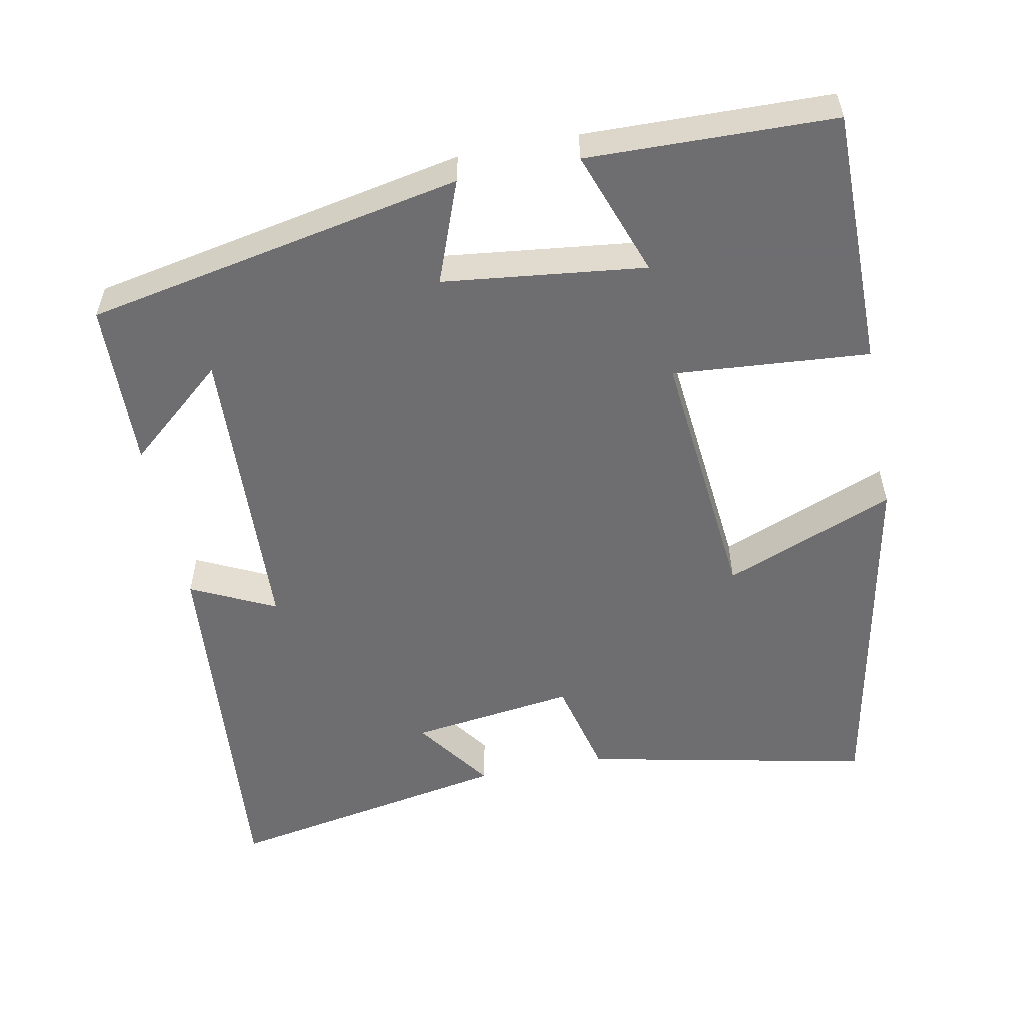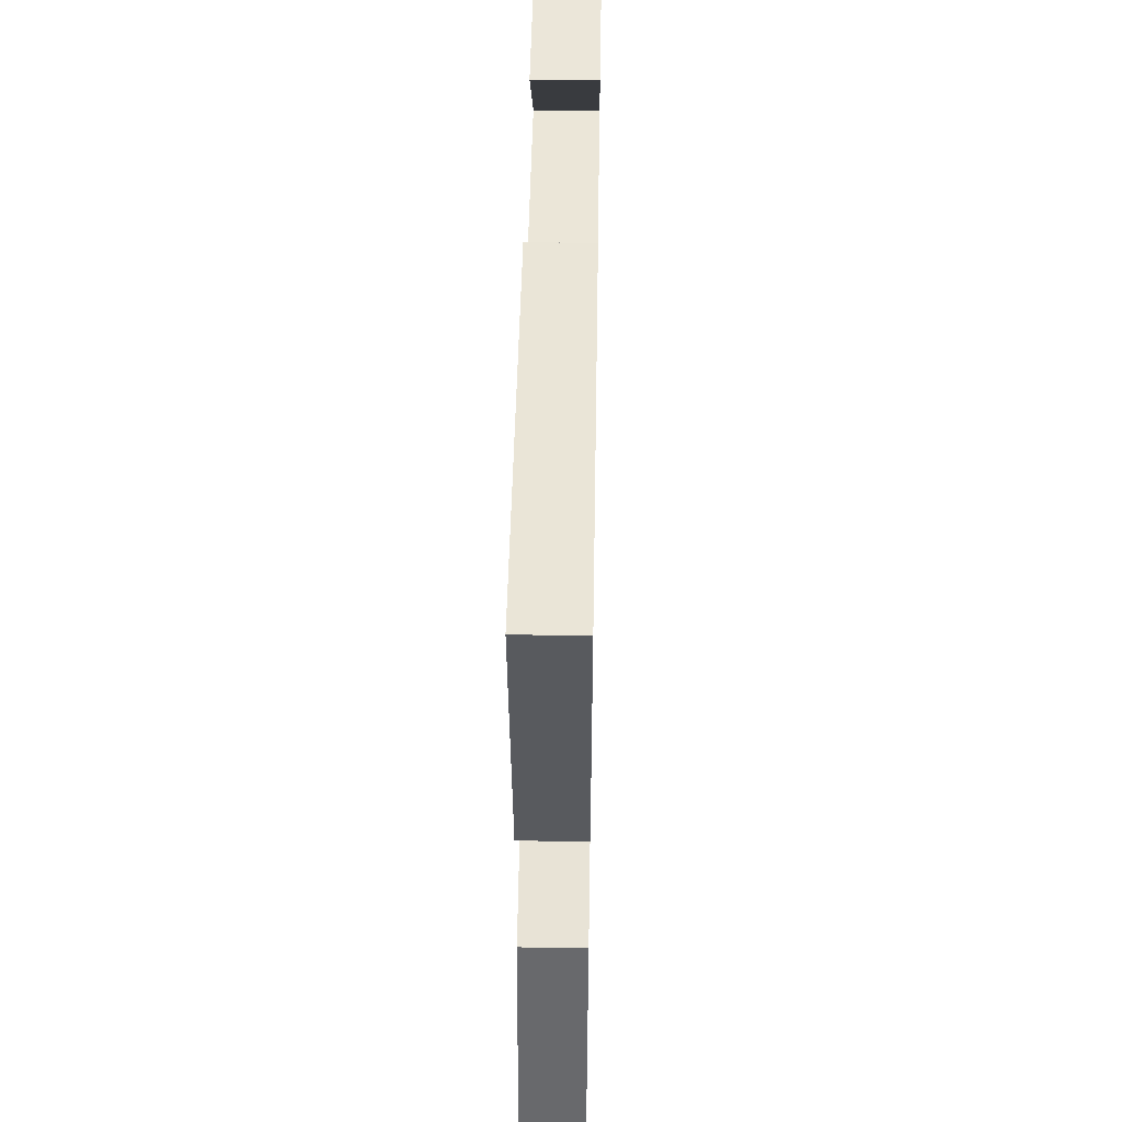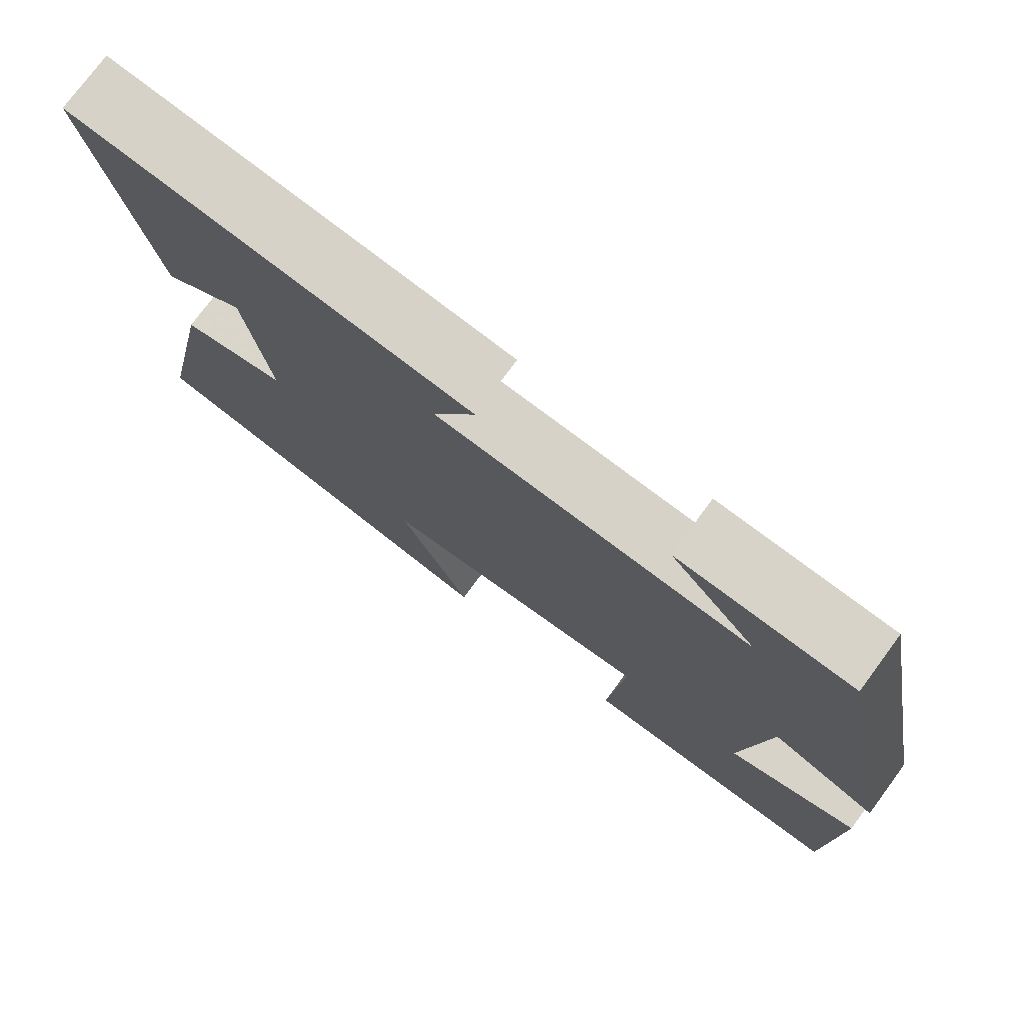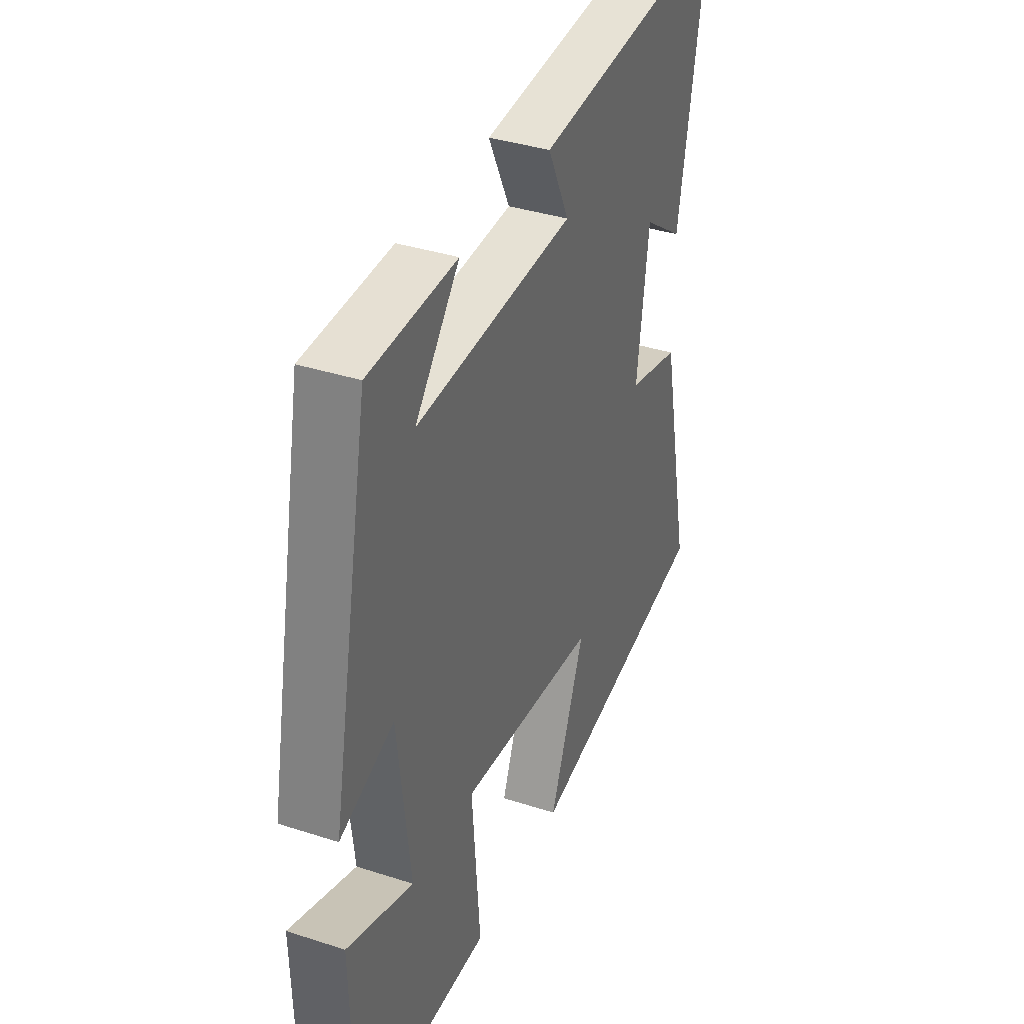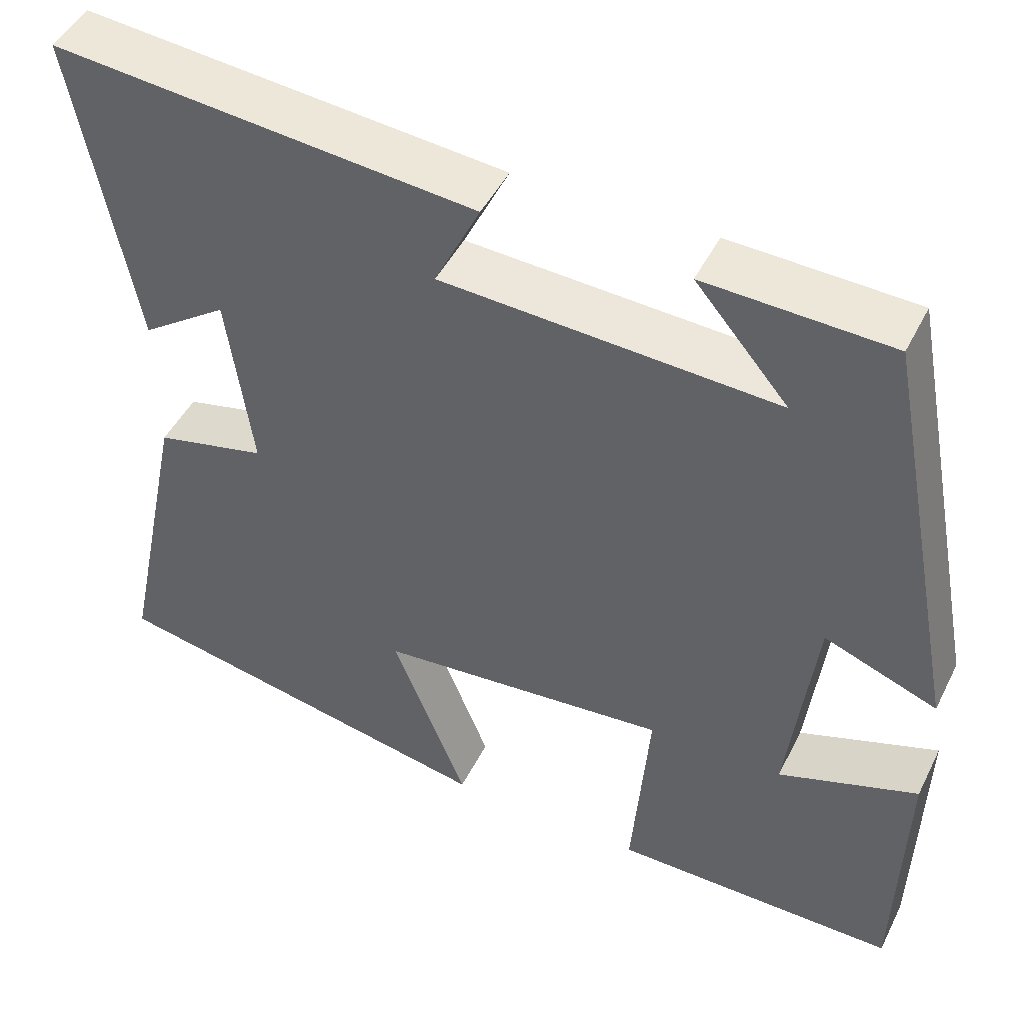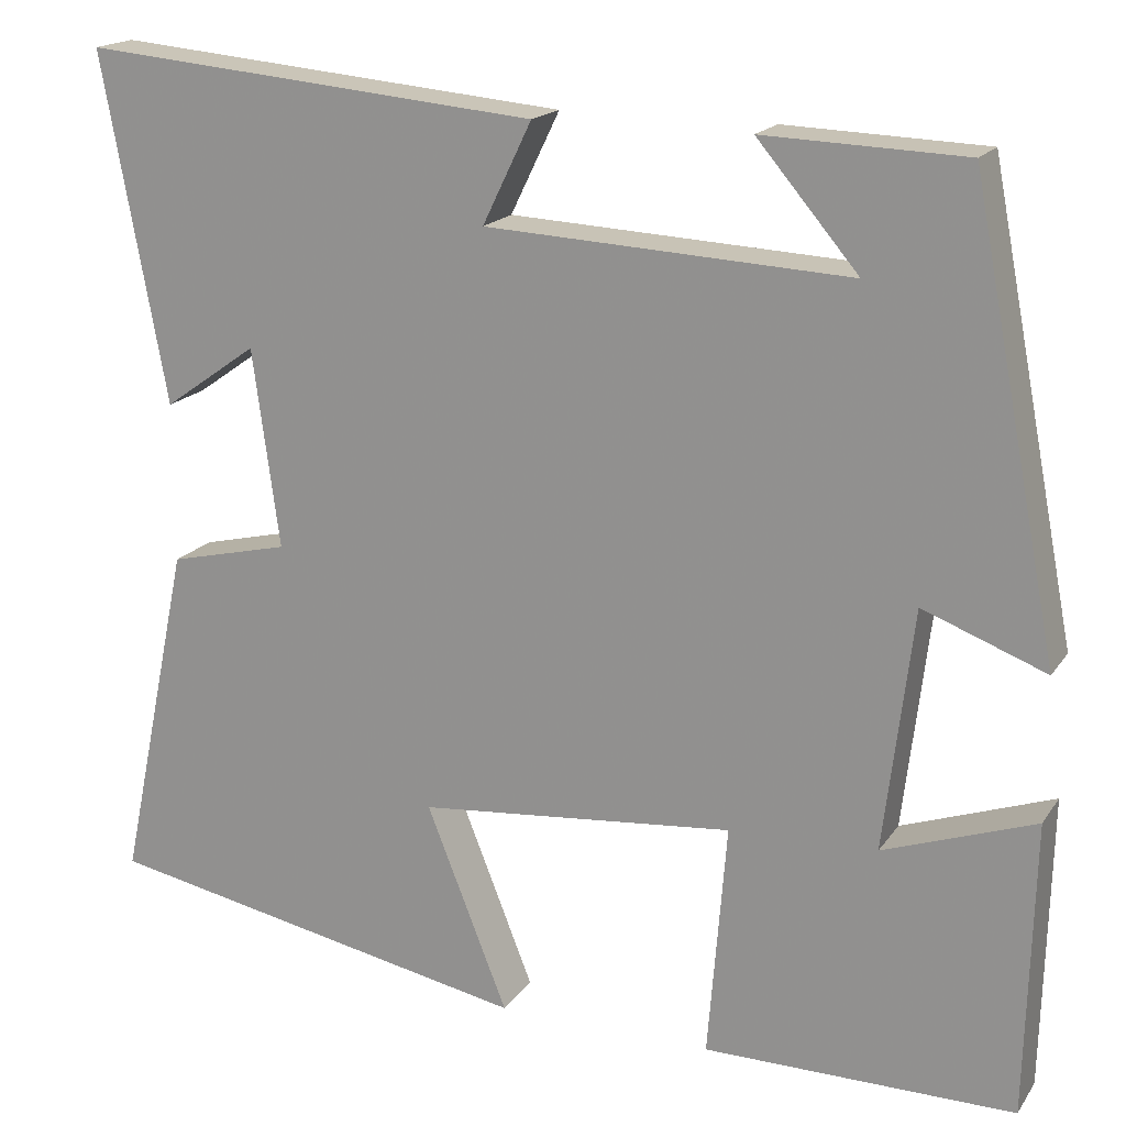
<metadata>
{"format":"obj","ext":"obj","renderer":"f3d","projection":"perspective","resolution":1024,"background":"white","views":[{"elev":-54.4,"azim":101.2,"up":"+Y"},{"elev":49.1,"azim":-89.0,"up":"+Z"},{"elev":76.4,"azim":36.5,"up":"+Z"},{"elev":36.9,"azim":112.7,"up":"+Z"},{"elev":47.0,"azim":25.7,"up":"+Z"},{"elev":17.9,"azim":23.7,"up":"+Z"}]}
</metadata>
<code>
v 0.492 0.07 -0.5
v 0.145 0.07 -0.5
v 0.166 0.07 -0.237
v -0.188 0.07 -0.271
v -0.097 0.07 -0.5
v -0.581 0.07 -0.407
v -0.5 0.07 -0.022
v -0.365 0.07 0.01
v -0.395 0.07 0.232
v -0.5 0.07 0.158
v -0.572 0.07 0.546
v -0.06 0.07 0.5
v -0.115 0.07 0.387
v 0.291 0.07 0.367
v 0.178 0.07 0.5
v 0.402 0.07 0.492
v 0.5 0.07 -0.013
v 0.363 0.07 0.039
v 0.331 0.07 -0.231
v 0.5 0.07 -0.171
v 0.492 0 -0.5
v 0.145 0 -0.5
v 0.166 0 -0.237
v -0.188 0 -0.271
v -0.097 0 -0.5
v -0.581 0 -0.407
v -0.5 0 -0.022
v -0.365 0 0.01
v -0.395 0 0.232
v -0.5 0 0.158
v -0.572 0 0.546
v -0.06 0 0.5
v -0.115 0 0.387
v 0.291 0 0.367
v 0.178 0 0.5
v 0.402 0 0.492
v 0.5 0 -0.013
v 0.363 0 0.039
v 0.331 0 -0.231
v 0.5 0 -0.171
f 19 20 1 2
f 18 19 2 3
f 16 17 18
f 16 18 3 4
f 14 15 16
f 14 16 4
f 13 14 4
f 11 12 13
f 9 10 11
f 9 11 13
f 8 9 13 4
f 6 7 8
f 4 5 6 8
f 22 21 40 39
f 23 22 39 38
f 38 37 36
f 24 23 38 36
f 36 35 34
f 24 36 34
f 24 34 33
f 33 32 31
f 31 30 29
f 33 31 29
f 24 33 29 28
f 28 27 26
f 28 26 25 24
f 1 21 22 2
f 2 22 23 3
f 3 23 24 4
f 4 24 25 5
f 5 25 26 6
f 6 26 27 7
f 7 27 28 8
f 8 28 29 9
f 9 29 30 10
f 10 30 31 11
f 11 31 32 12
f 12 32 33 13
f 13 33 34 14
f 14 34 35 15
f 15 35 36 16
f 16 36 37 17
f 17 37 38 18
f 18 38 39 19
f 19 39 40 20
f 20 40 21 1

</code>
